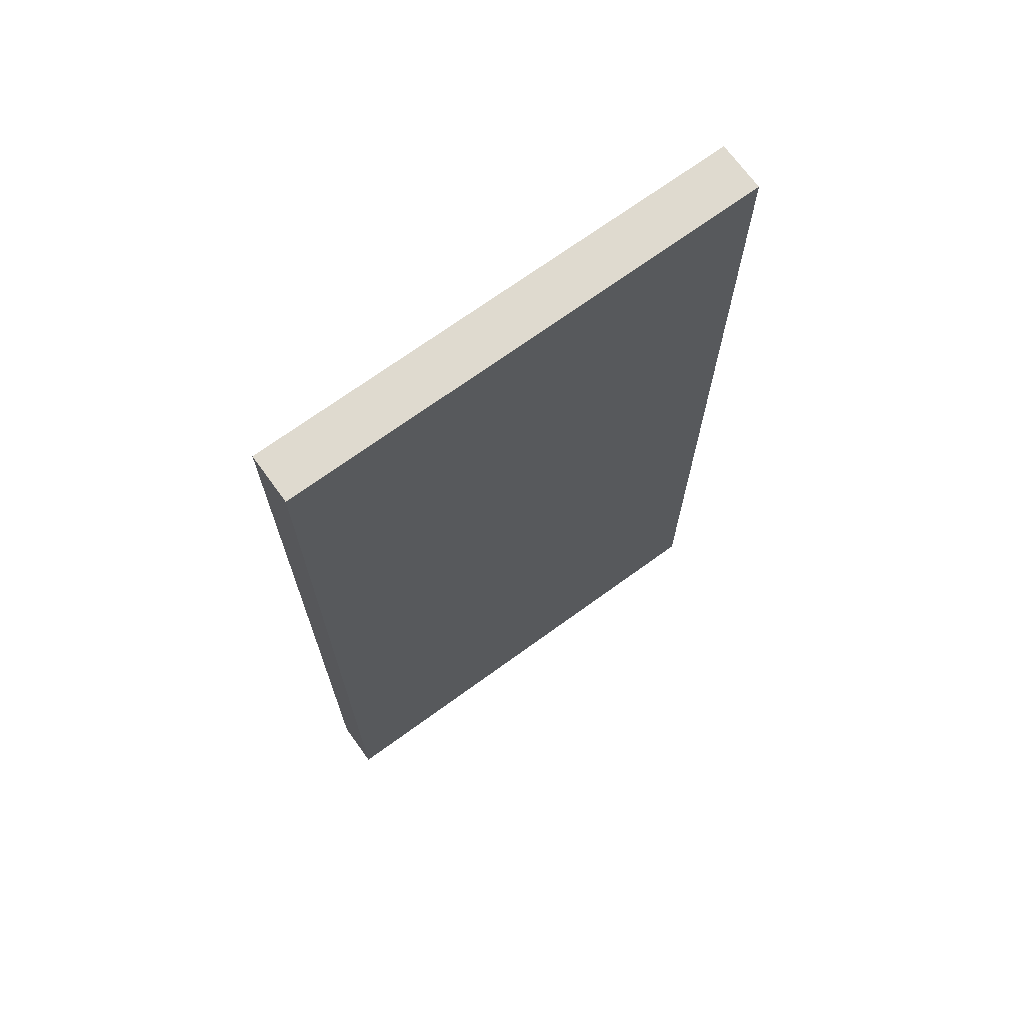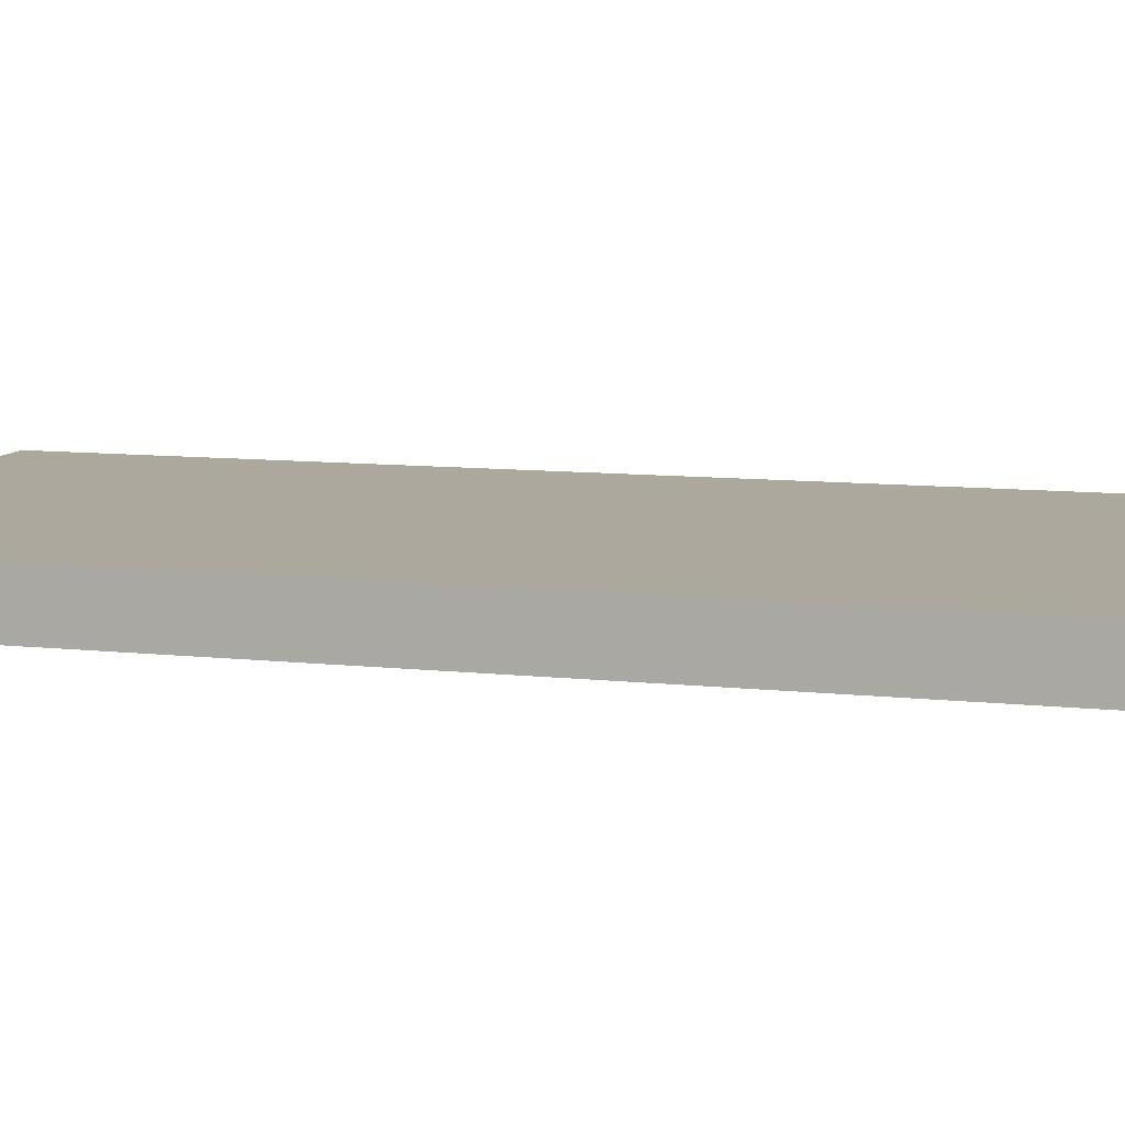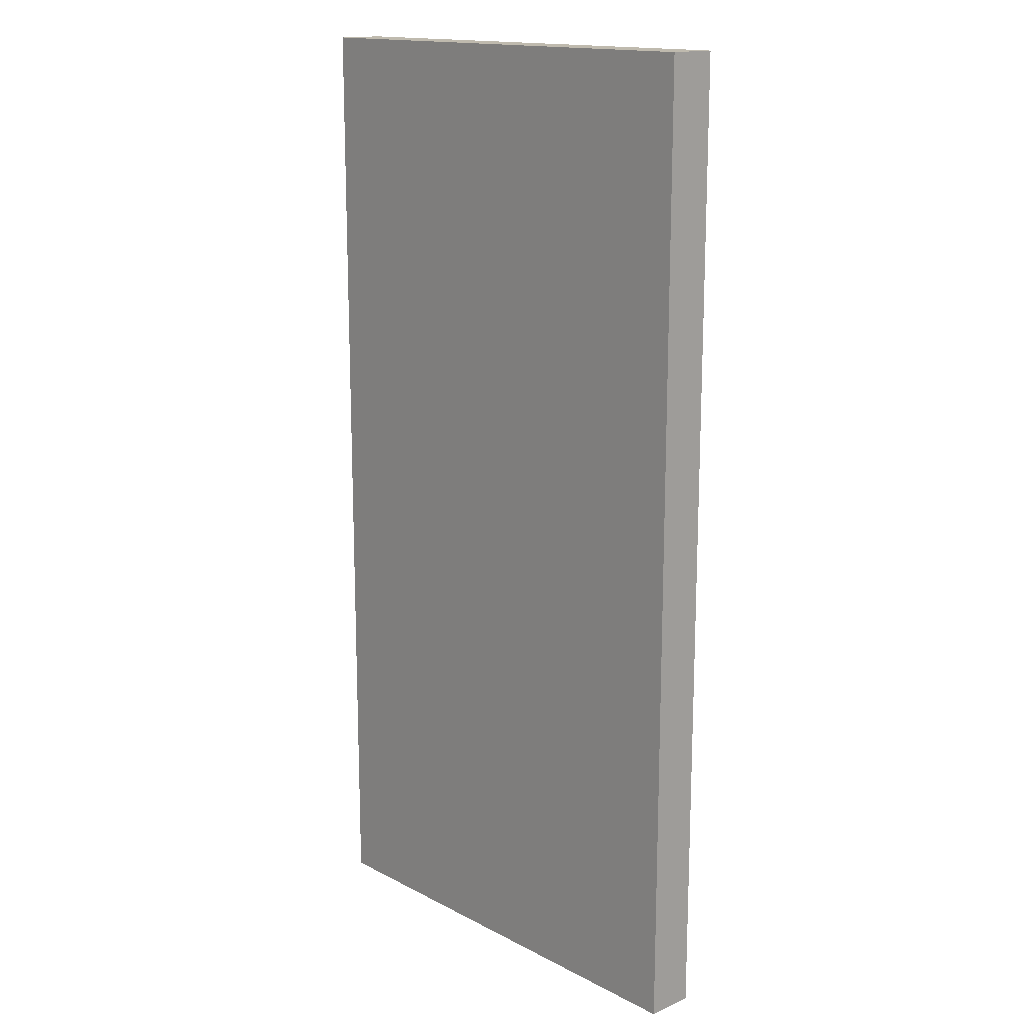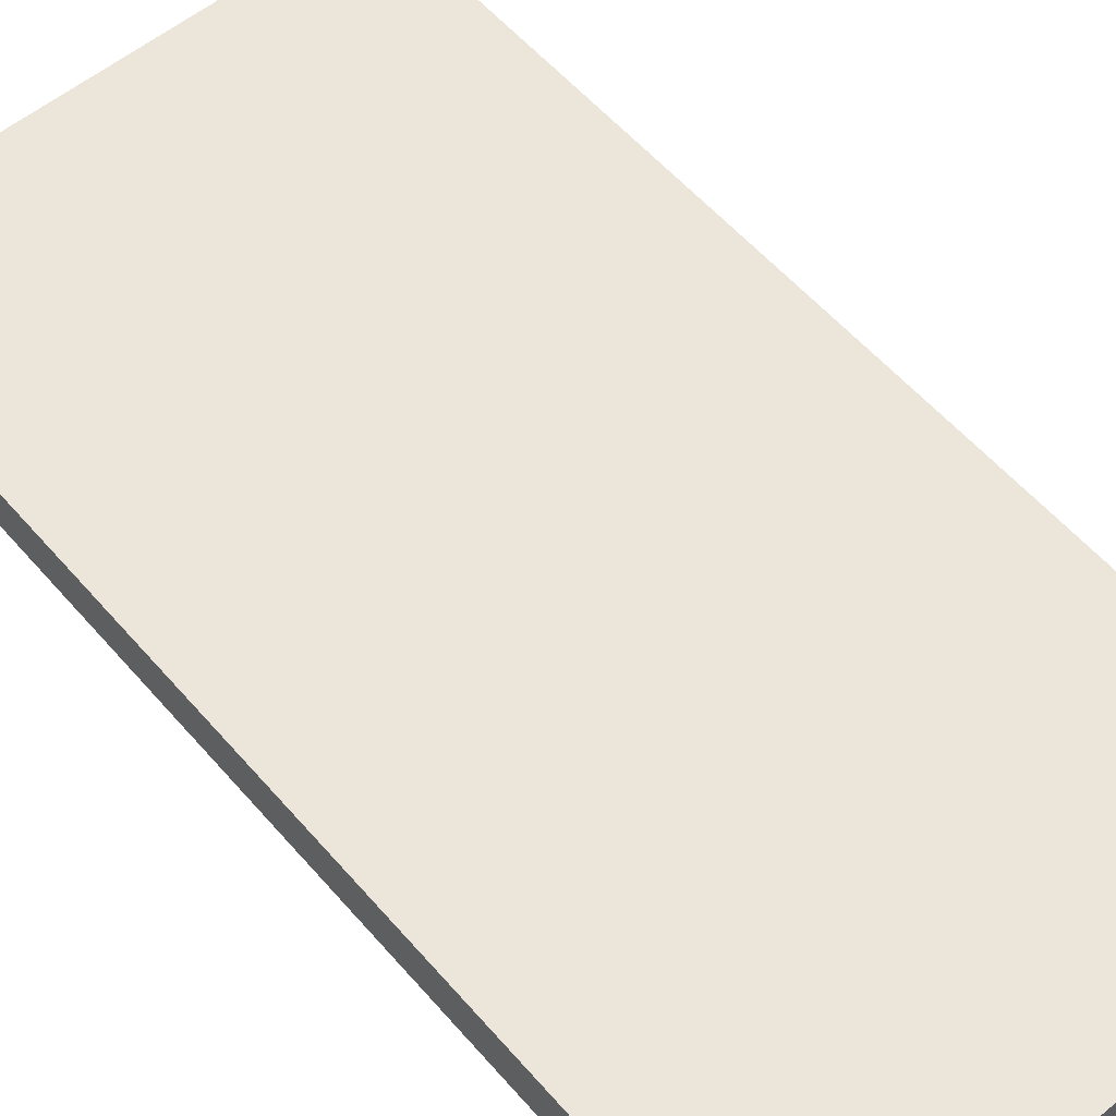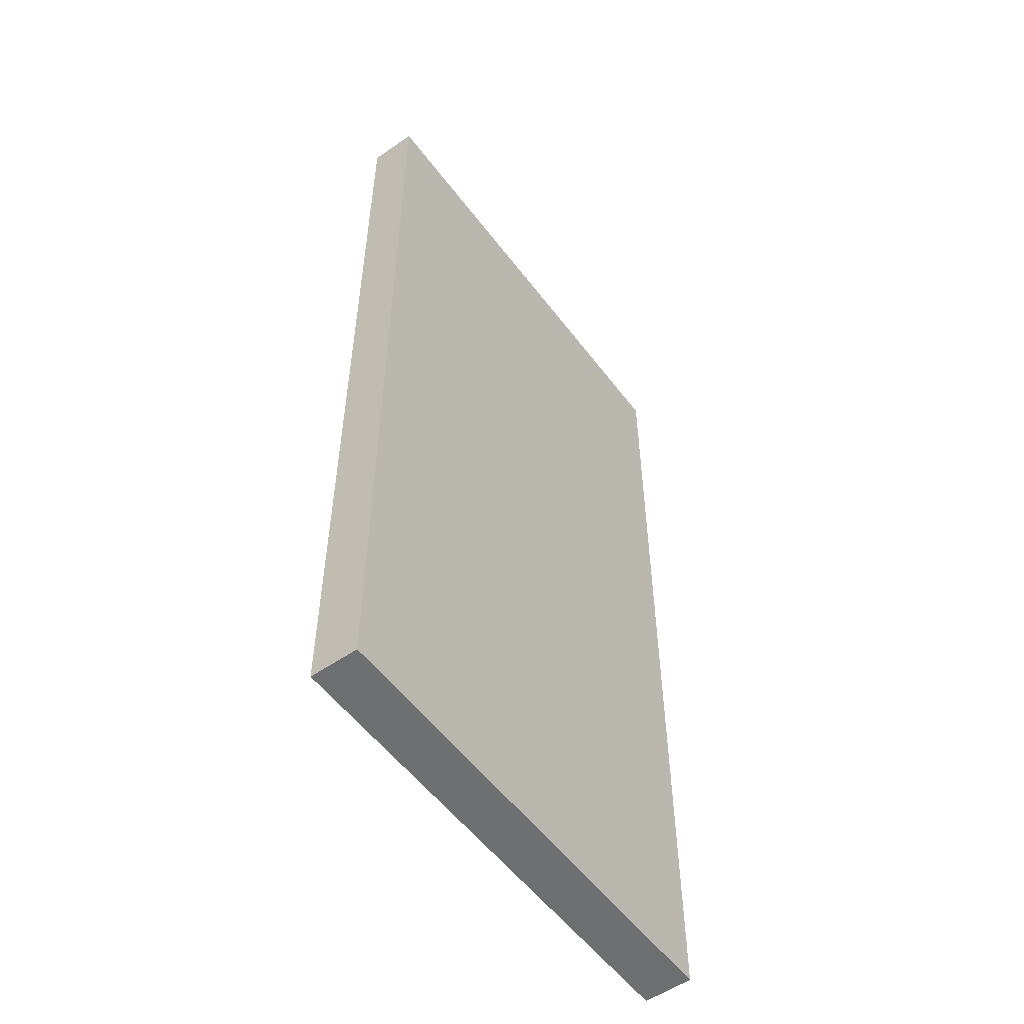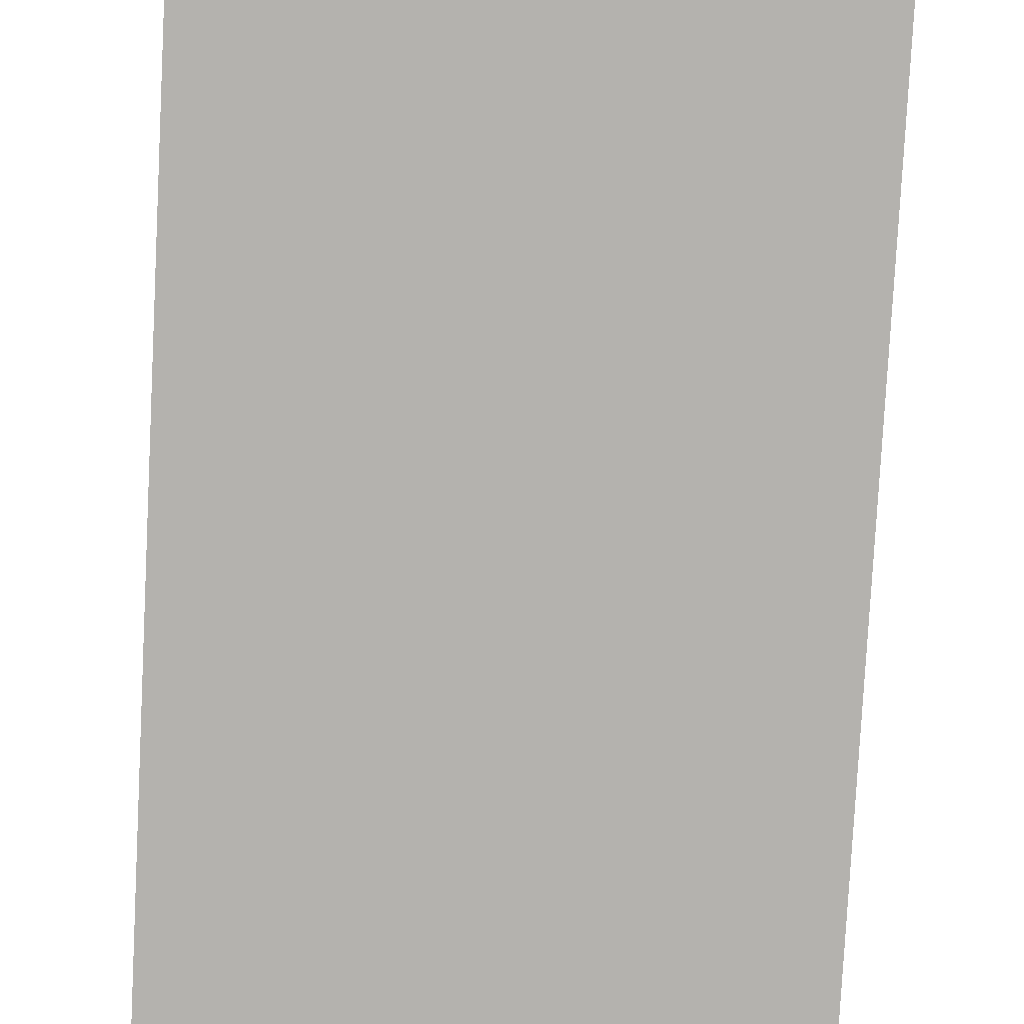
<metadata>
{"format":"obj","ext":"obj","renderer":"f3d","projection":"perspective","resolution":1024,"background":"white","views":[{"elev":70.6,"azim":-36.0,"up":"+Z"},{"elev":8.7,"azim":-72.5,"up":"+Y"},{"elev":15.6,"azim":-132.7,"up":"+Z"},{"elev":56.9,"azim":-40.3,"up":"+Y"},{"elev":-54.6,"azim":126.3,"up":"+Z"},{"elev":-79.7,"azim":177.0,"up":"+Y"}]}
</metadata>
<code>
o
v 0 2 0
v 0 2 -4
v 0 2.2 0
v 0 2.2 -4
v 2 2 0
v 2 2 -4
v 2 2.2 0
v 2 2.2 -4
v 0 2 0
v 0 2.2 0
v 2 2 0
v 2 2.2 0
v 0 2 -4
v 0 2.2 -4
v 2 2 -4
v 2 2.2 -4
v 0 2 0
v 2 2 0
v 0.1 2 -0.1
v 1.9 2 -0.1
v 0.1 2 -3.9
v 1.9 2 -3.9
v 0 2 -4
v 2 2 -4
v 0 2.2 0
v 2 2.2 0
v 0.1 2.2 -0.1
v 1.9 2.2 -0.1
v 0.3 2.2 -0.2
v 1.8 2.2 -0.2
v 0.3 2.2 -0.3
v 0.9 2.2 -0.3
v 1.1 2.2 -0.3
v 1.8 2.2 -0.3
v 0.3 2.2 -0.7
v 0.9 2.2 -0.7
v 1.1 2.2 -0.7
v 1.8 2.2 -0.7
v 0.3 2.2 -0.8
v 1.8 2.2 -0.8
v 0.3 2.2 -1
v 1.8 2.2 -1
v 0.4 2.2 -1.1
v 0.9 2.2 -1.1
v 1.1 2.2 -1.1
v 1.7 2.2 -1.1
v 0.3 2.2 -1.5
v 0.4 2.2 -1.5
v 0.9 2.2 -1.5
v 1.1 2.2 -1.5
v 1.7 2.2 -1.5
v 1.8 2.2 -1.5
v 0.3 2.2 -1.7
v 1.8 2.2 -1.7
v 0.3 2.2 -1.8
v 1.7 2.2 -1.8
v 1.7 2.2 -2.2
v 1.8 2.2 -2.2
v 0.3 2.2 -2.4
v 1.8 2.2 -2.4
v 0.3 2.2 -2.5
v 1.7 2.2 -2.5
v 1.7 2.2 -2.9
v 1.8 2.2 -2.9
v 0.5 2.2 -3
v 1.6 2.2 -3
v 0.4 2.2 -3.1
v 0.5 2.2 -3.1
v 1.6 2.2 -3.1
v 1.7 2.2 -3.1
v 0.3 2.2 -3.2
v 0.4 2.2 -3.2
v 0.5 2.2 -3.2
v 1.6 2.2 -3.2
v 1.7 2.2 -3.2
v 1.8 2.2 -3.2
v 0.3 2.2 -3.6
v 0.4 2.2 -3.6
v 0.5 2.2 -3.6
v 1.6 2.2 -3.6
v 1.7 2.2 -3.6
v 1.8 2.2 -3.6
v 0.4 2.2 -3.7
v 0.5 2.2 -3.7
v 1.6 2.2 -3.7
v 1.7 2.2 -3.7
v 0.5 2.2 -3.8
v 1.6 2.2 -3.8
v 0.1 2.2 -3.9
v 1.9 2.2 -3.9
v 0 2.2 -4
v 2 2.2 -4
f 3 2 1
f 4 2 3
f 5 6 7
f 7 6 8
f 11 10 9
f 12 10 11
f 13 14 15
f 15 14 16
f 19 18 17
f 20 18 19
f 21 19 17
f 21 20 19
f 22 18 20
f 22 20 21
f 23 21 17
f 23 22 21
f 24 18 22
f 24 22 23
f 25 26 27
f 27 26 28
f 27 28 29
f 29 28 30
f 27 29 31
f 29 30 31
f 31 30 32
f 32 30 33
f 30 28 34
f 33 30 34
f 27 31 35
f 31 32 35
f 32 33 36
f 35 32 36
f 33 34 37
f 36 33 37
f 34 28 38
f 37 34 38
f 27 35 39
f 36 37 39
f 37 38 39
f 35 36 39
f 38 28 40
f 39 38 40
f 27 39 41
f 39 40 41
f 40 28 42
f 41 40 42
f 41 42 43
f 43 42 44
f 44 42 45
f 45 42 46
f 27 41 47
f 41 43 47
f 43 44 48
f 47 43 48
f 44 45 49
f 48 44 49
f 45 46 50
f 49 45 50
f 46 42 51
f 50 46 51
f 42 28 52
f 51 42 52
f 49 50 53
f 50 51 53
f 51 52 53
f 47 48 53
f 27 47 53
f 48 49 53
f 52 28 54
f 53 52 54
f 27 53 55
f 53 54 55
f 55 54 56
f 55 56 57
f 56 54 57
f 54 28 58
f 57 54 58
f 55 57 59
f 27 55 59
f 57 58 59
f 58 28 60
f 59 58 60
f 27 59 61
f 59 60 61
f 61 60 62
f 61 62 63
f 62 60 63
f 60 28 64
f 63 60 64
f 61 63 65
f 63 64 65
f 65 64 66
f 61 65 67
f 65 66 68
f 67 65 68
f 66 64 69
f 68 66 69
f 69 64 70
f 27 61 71
f 61 67 71
f 67 68 72
f 71 67 72
f 68 69 73
f 72 68 73
f 69 70 74
f 73 69 74
f 70 64 75
f 74 70 75
f 64 28 76
f 75 64 76
f 27 71 77
f 71 72 77
f 74 75 78
f 77 72 78
f 73 74 78
f 72 73 78
f 78 75 79
f 79 75 80
f 75 76 81
f 80 75 81
f 76 28 82
f 81 76 82
f 77 78 83
f 78 79 83
f 79 80 84
f 83 79 84
f 80 81 85
f 84 80 85
f 81 82 86
f 85 81 86
f 83 84 87
f 84 85 87
f 85 86 88
f 87 85 88
f 25 27 89
f 27 77 89
f 87 88 89
f 83 87 89
f 77 83 89
f 88 86 90
f 89 88 90
f 28 26 90
f 86 82 90
f 82 28 90
f 25 89 91
f 89 90 91
f 90 26 92
f 91 90 92

</code>
